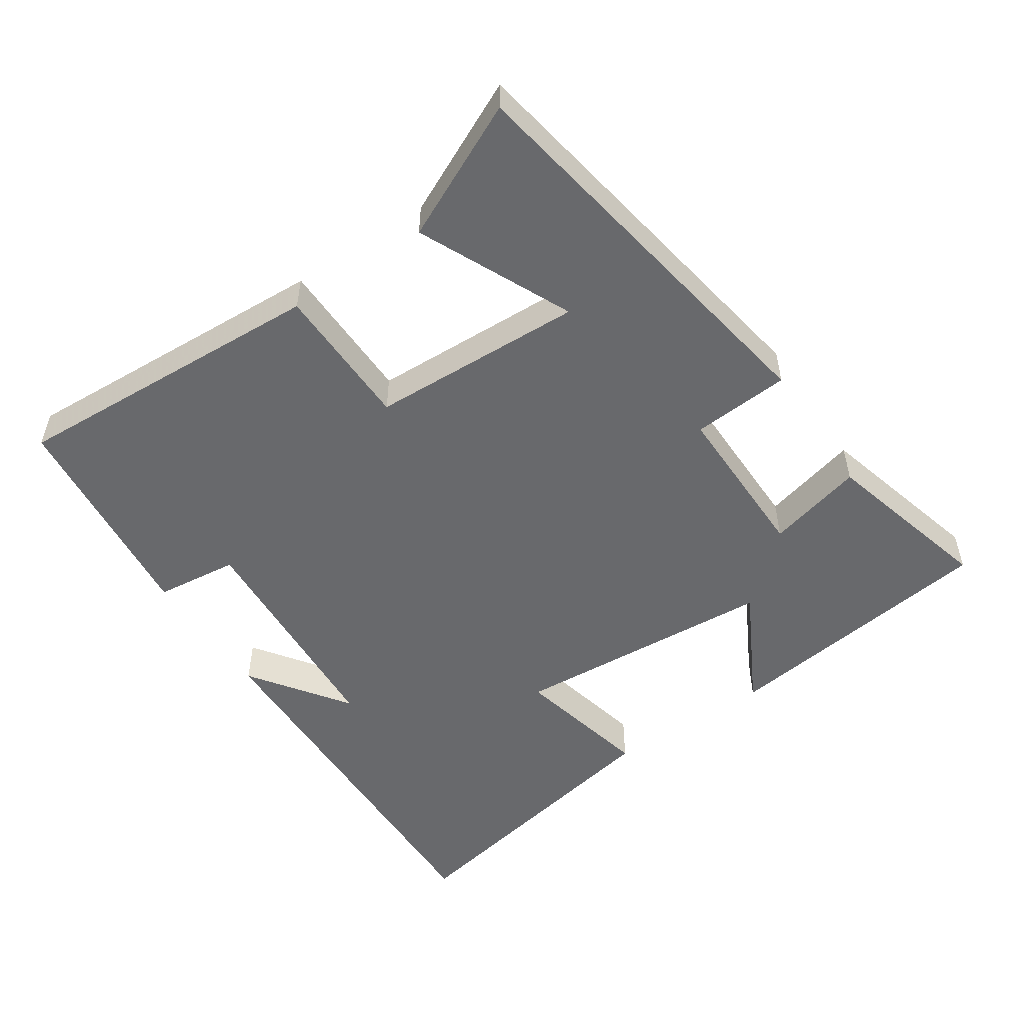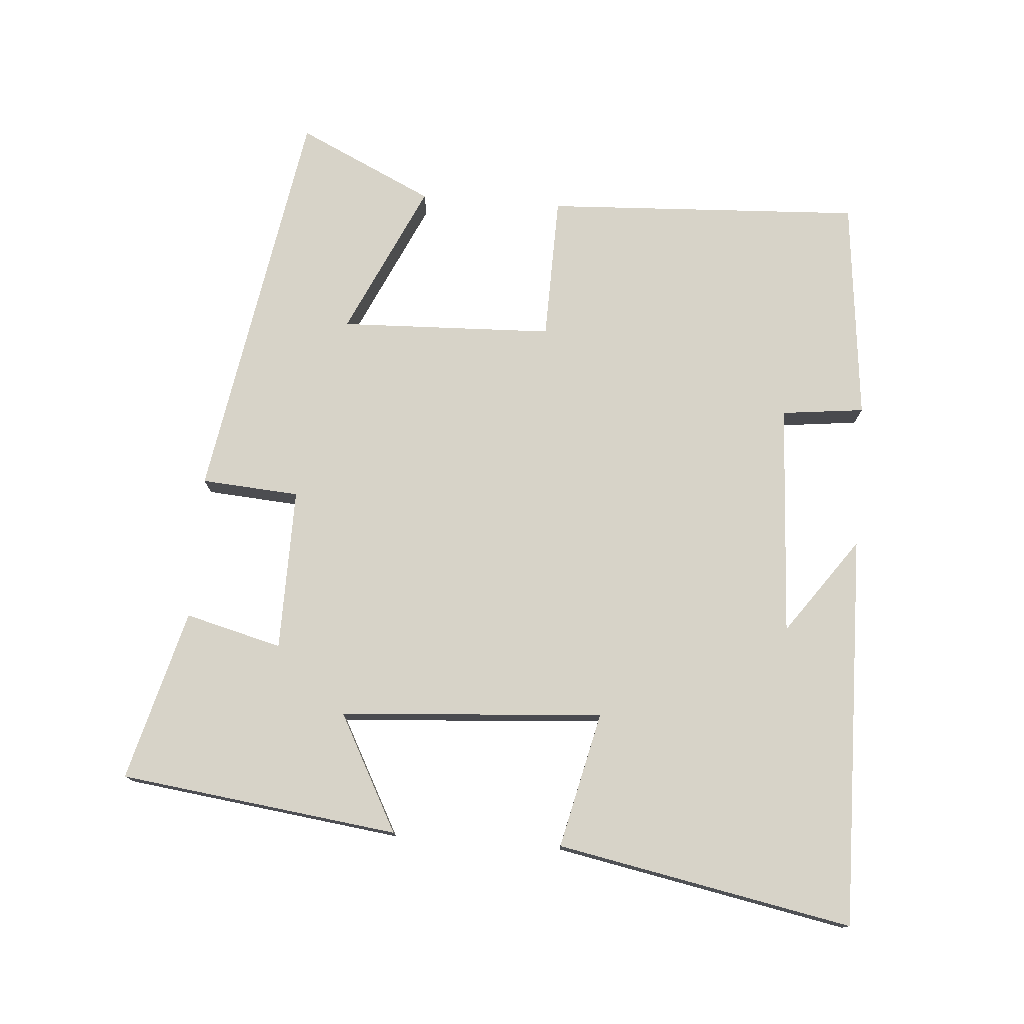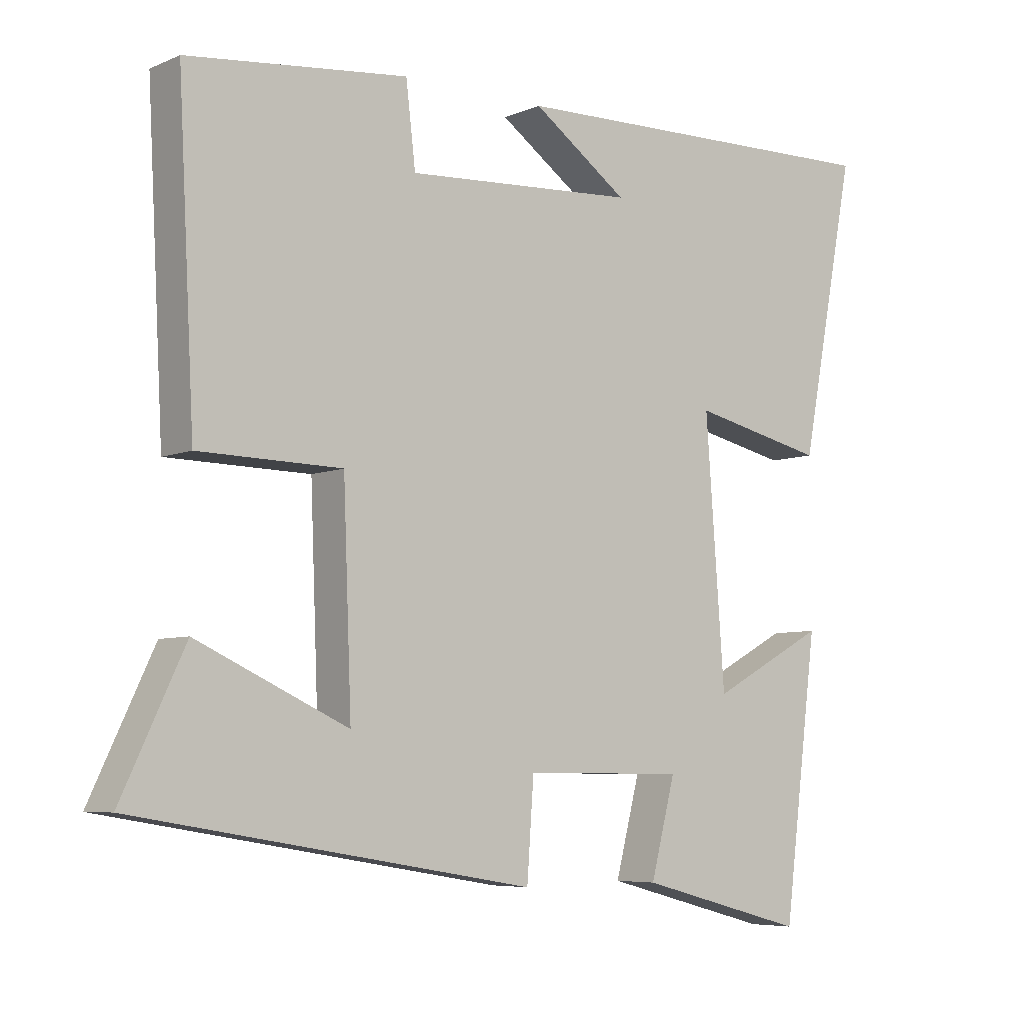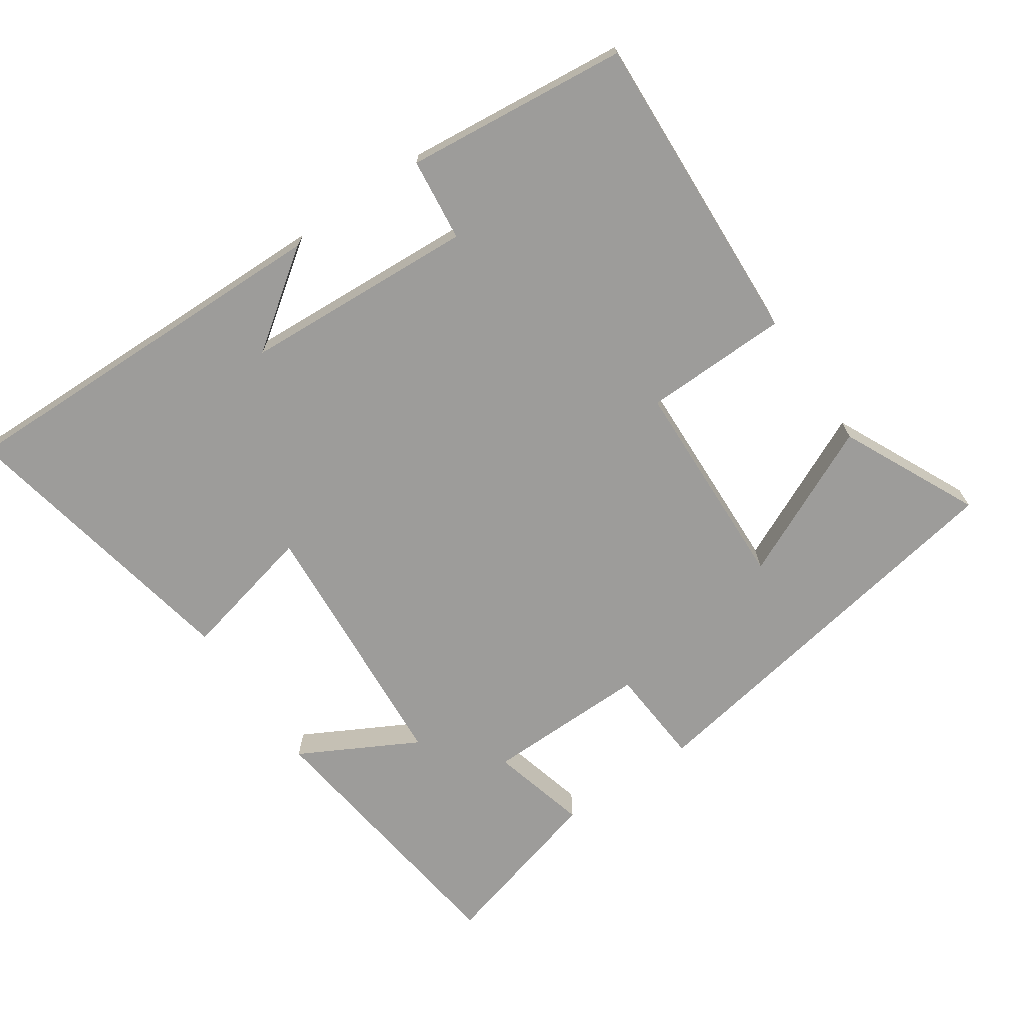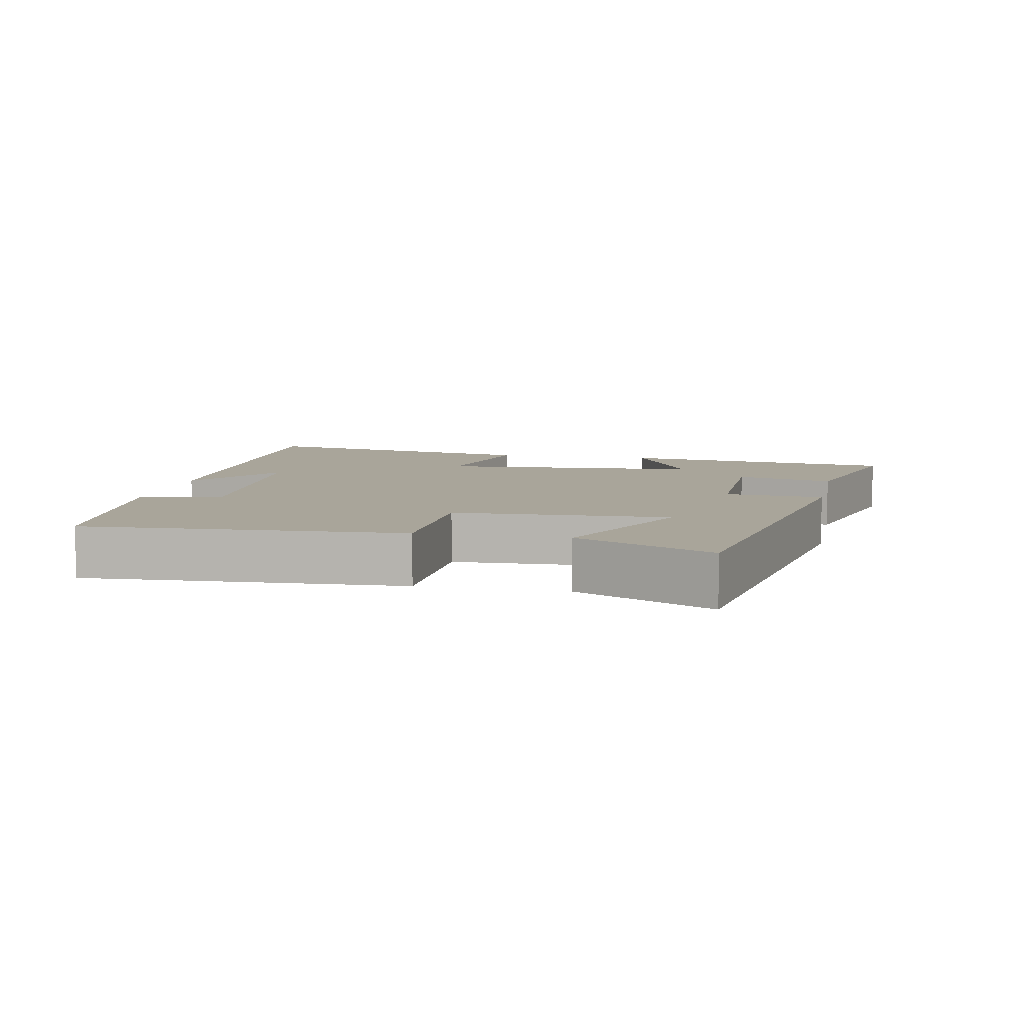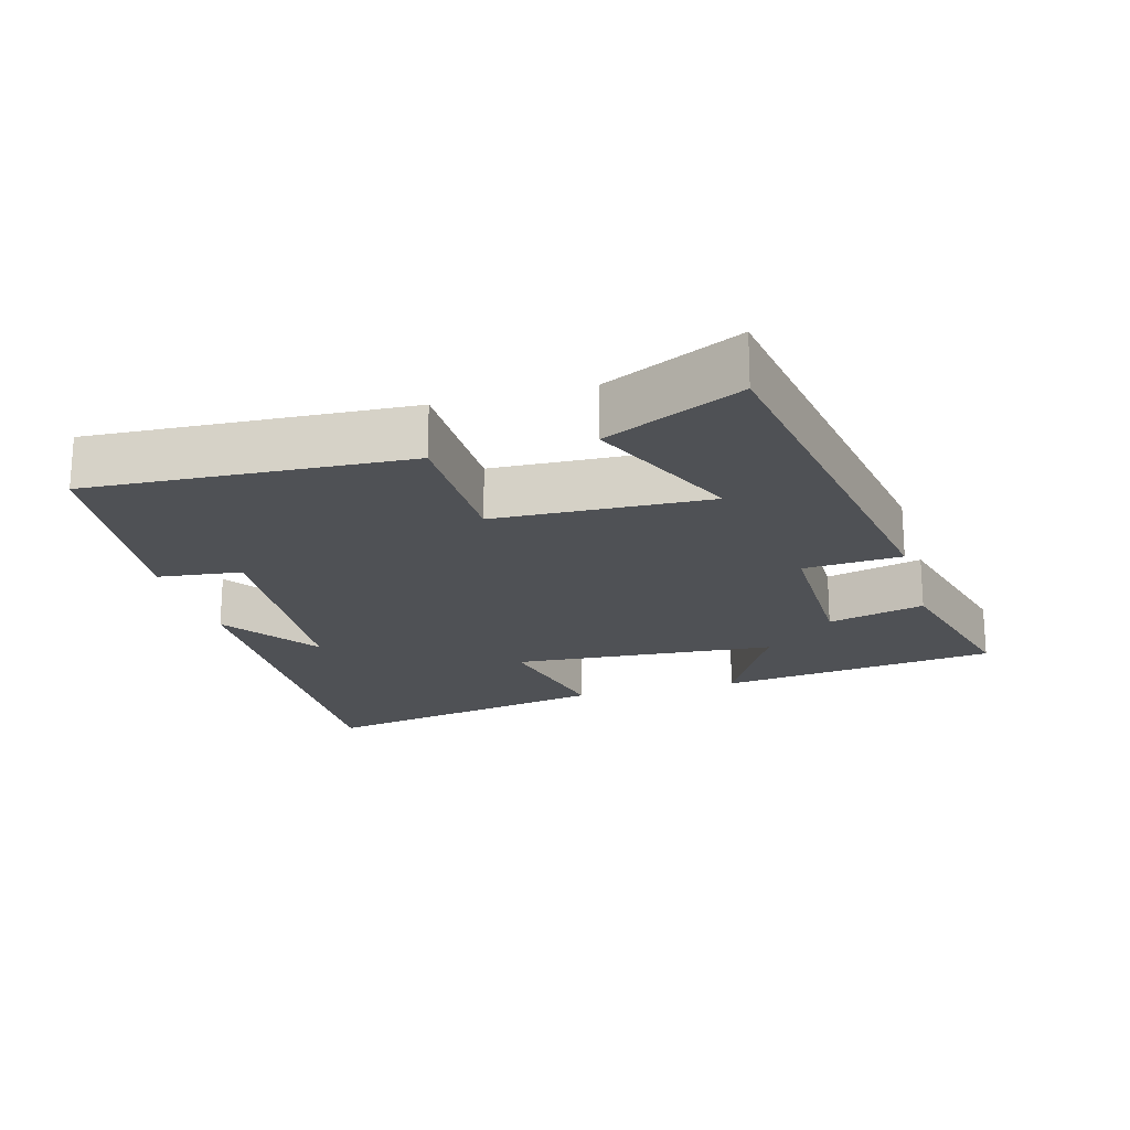
<metadata>
{"format":"obj","ext":"obj","renderer":"f3d","projection":"perspective","resolution":1024,"background":"white","views":[{"elev":-52.8,"azim":123.9,"up":"+Y"},{"elev":76.5,"azim":-85.5,"up":"+Y"},{"elev":-6.2,"azim":141.4,"up":"+Z"},{"elev":-70.3,"azim":34.5,"up":"+Y"},{"elev":7.5,"azim":101.3,"up":"+Y"},{"elev":-20.1,"azim":105.4,"up":"+Y"}]}
</metadata>
<code>
v -0.582 0.07 0.512
v -0.011 0.07 0.5
v -0.151 0.07 0.4
v 0.187 0.07 0.38
v 0.201 0.07 0.5
v 0.524 0.07 0.466
v 0.5 0.07 0.007
v 0.29 0.07 0.003
v 0.278 0.07 -0.307
v 0.5 0.07 -0.205
v 0.593 0.07 -0.402
v 0.009 0.07 -0.5
v -0.001 0.07 -0.358
v -0.237 0.07 -0.36
v -0.201 0.07 -0.5
v -0.449 0.07 -0.566
v -0.5 0.07 -0.162
v -0.331 0.07 -0.253
v -0.303 0.07 0.129
v -0.5 0.07 0.084
v -0.582 0 0.512
v -0.011 0 0.5
v -0.151 0 0.4
v 0.187 0 0.38
v 0.201 0 0.5
v 0.524 0 0.466
v 0.5 0 0.007
v 0.29 0 0.003
v 0.278 0 -0.307
v 0.5 0 -0.205
v 0.593 0 -0.402
v 0.009 0 -0.5
v -0.001 0 -0.358
v -0.237 0 -0.36
v -0.201 0 -0.5
v -0.449 0 -0.566
v -0.5 0 -0.162
v -0.331 0 -0.253
v -0.303 0 0.129
v -0.5 0 0.084
f 19 20 1
f 15 16 17 18
f 14 15 18
f 13 14 18 19
f 11 12 13
f 9 10 11
f 9 11 13
f 8 9 13 19
f 4 5 6 7
f 3 4 7 8
f 1 2 3
f 1 3 8 19
f 21 40 39
f 38 37 36 35
f 38 35 34
f 39 38 34 33
f 33 32 31
f 31 30 29
f 33 31 29
f 39 33 29 28
f 27 26 25 24
f 28 27 24 23
f 23 22 21
f 39 28 23 21
f 1 21 22 2
f 2 22 23 3
f 3 23 24 4
f 4 24 25 5
f 5 25 26 6
f 6 26 27 7
f 7 27 28 8
f 8 28 29 9
f 9 29 30 10
f 10 30 31 11
f 11 31 32 12
f 12 32 33 13
f 13 33 34 14
f 14 34 35 15
f 15 35 36 16
f 16 36 37 17
f 17 37 38 18
f 18 38 39 19
f 19 39 40 20
f 20 40 21 1

</code>
